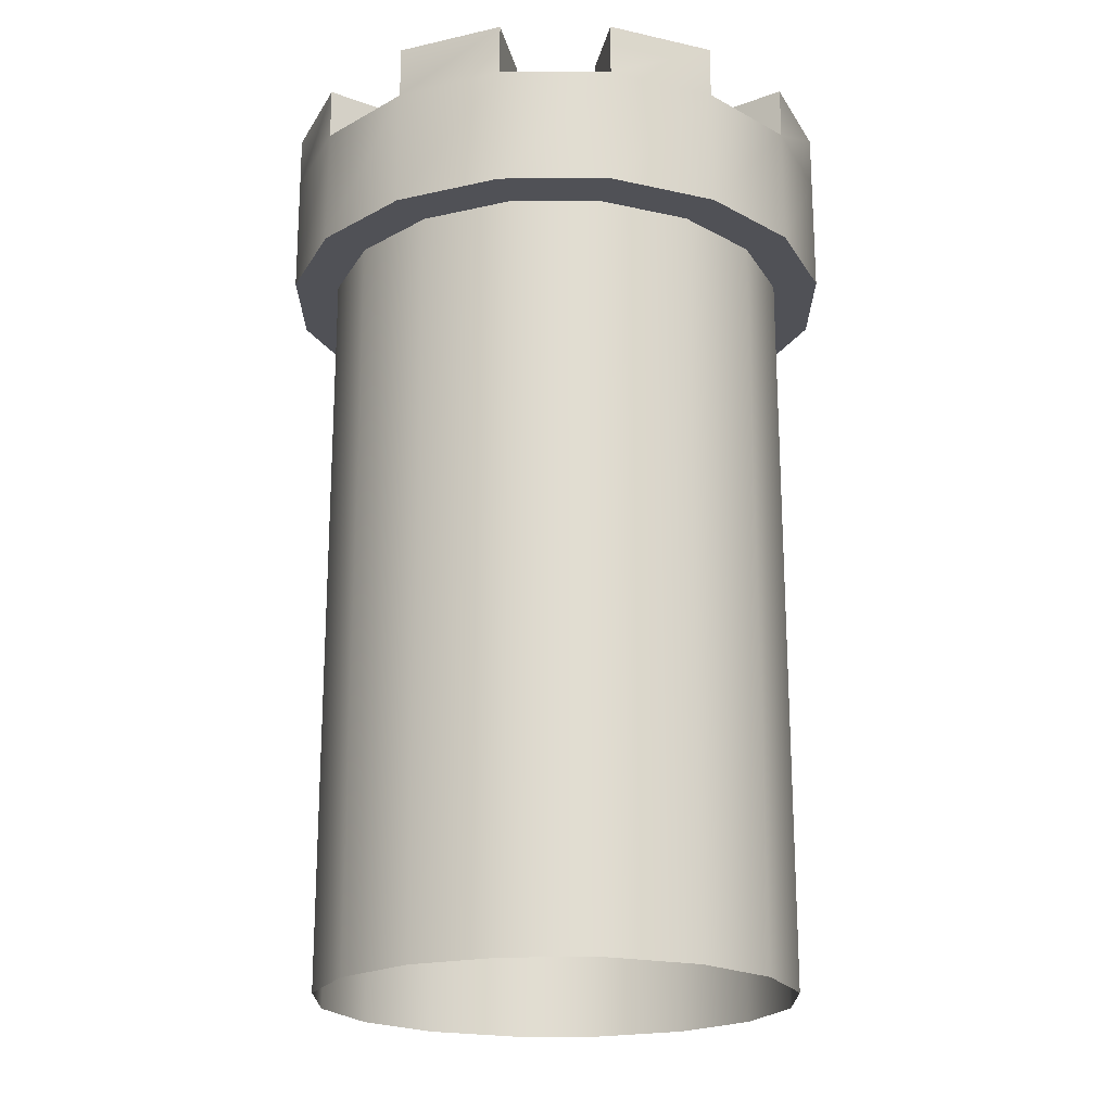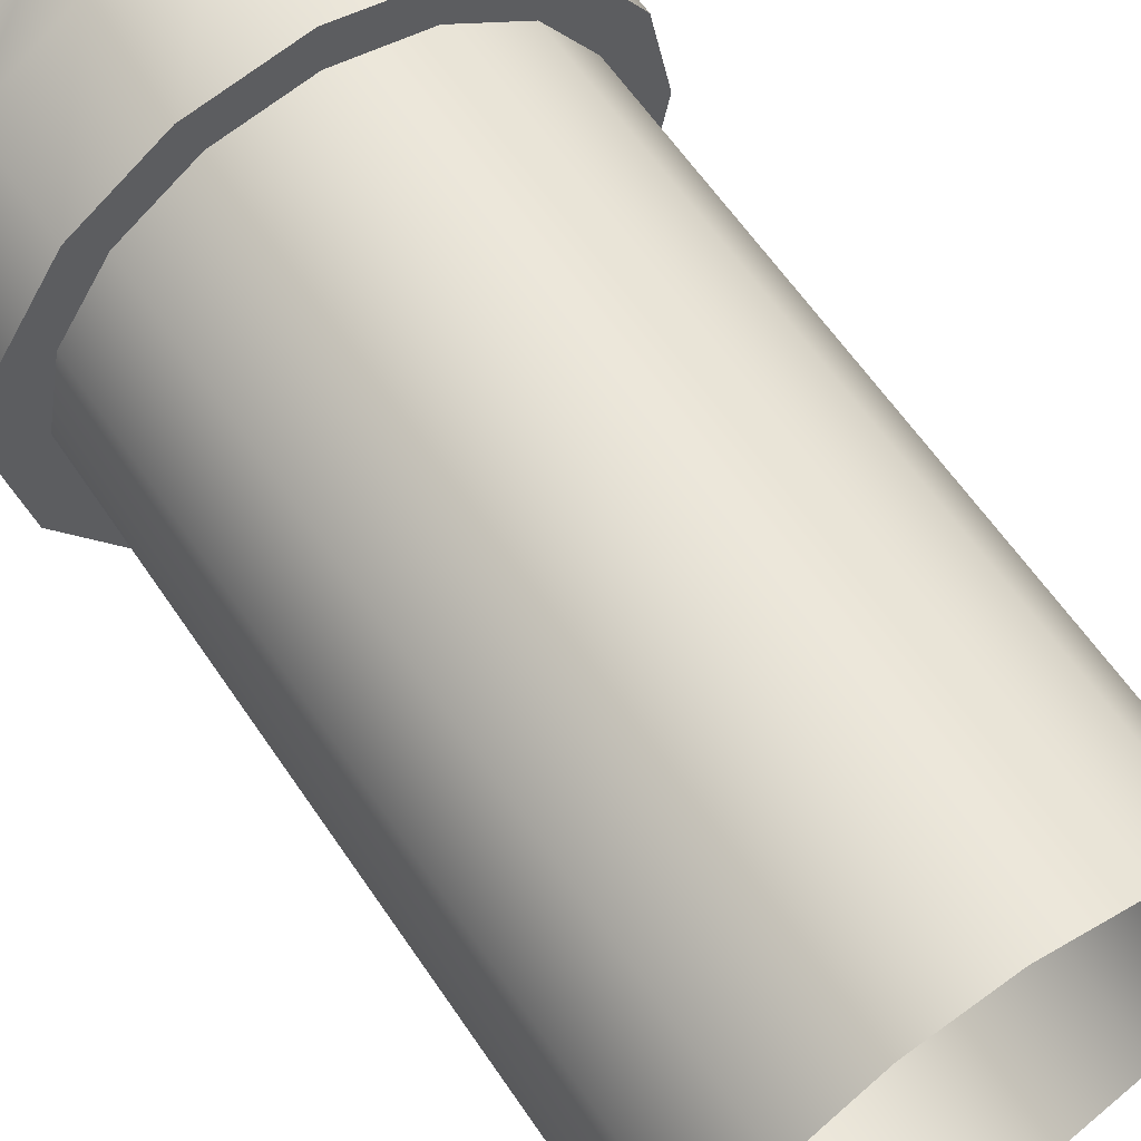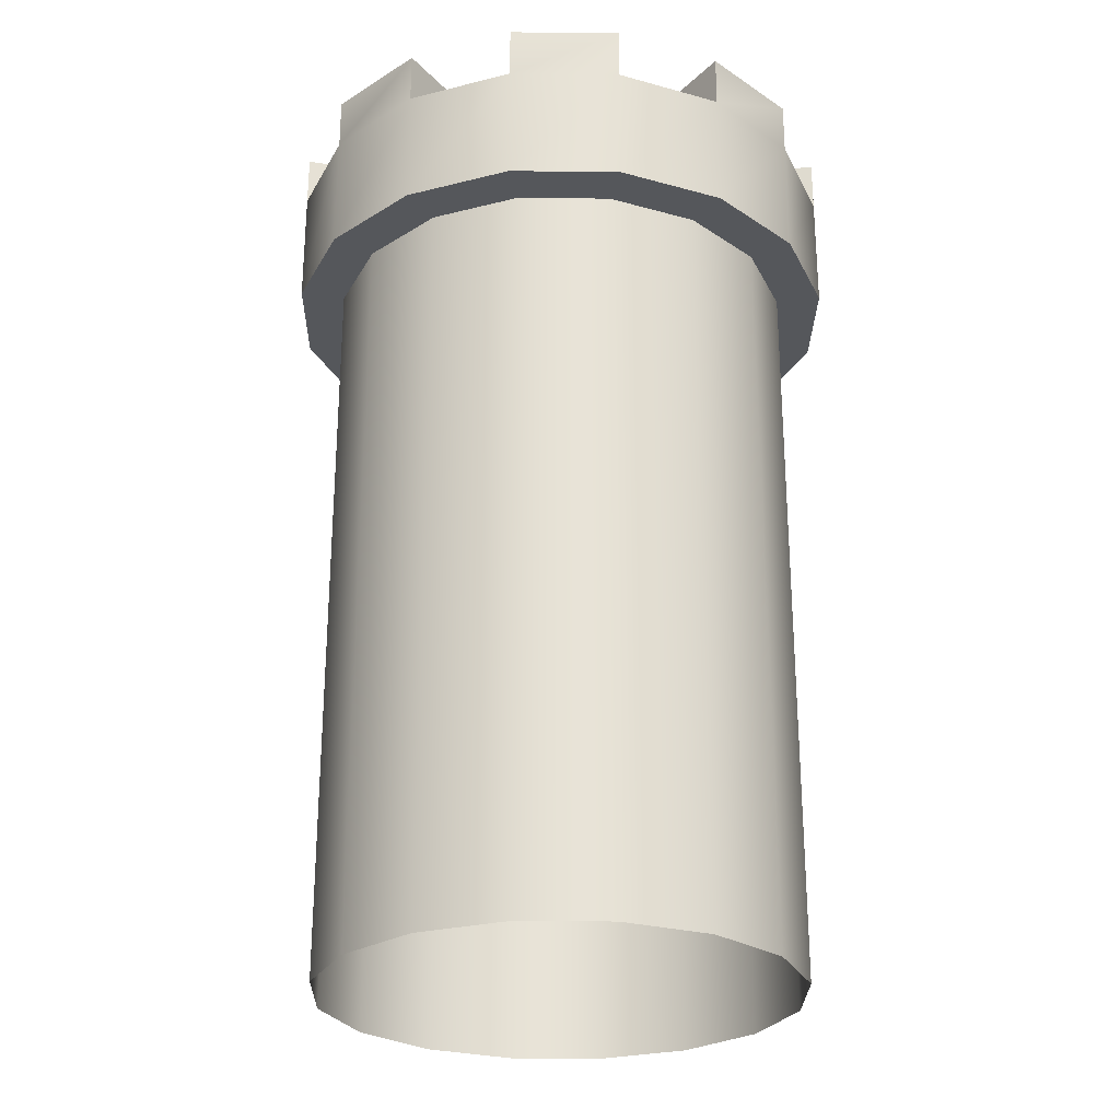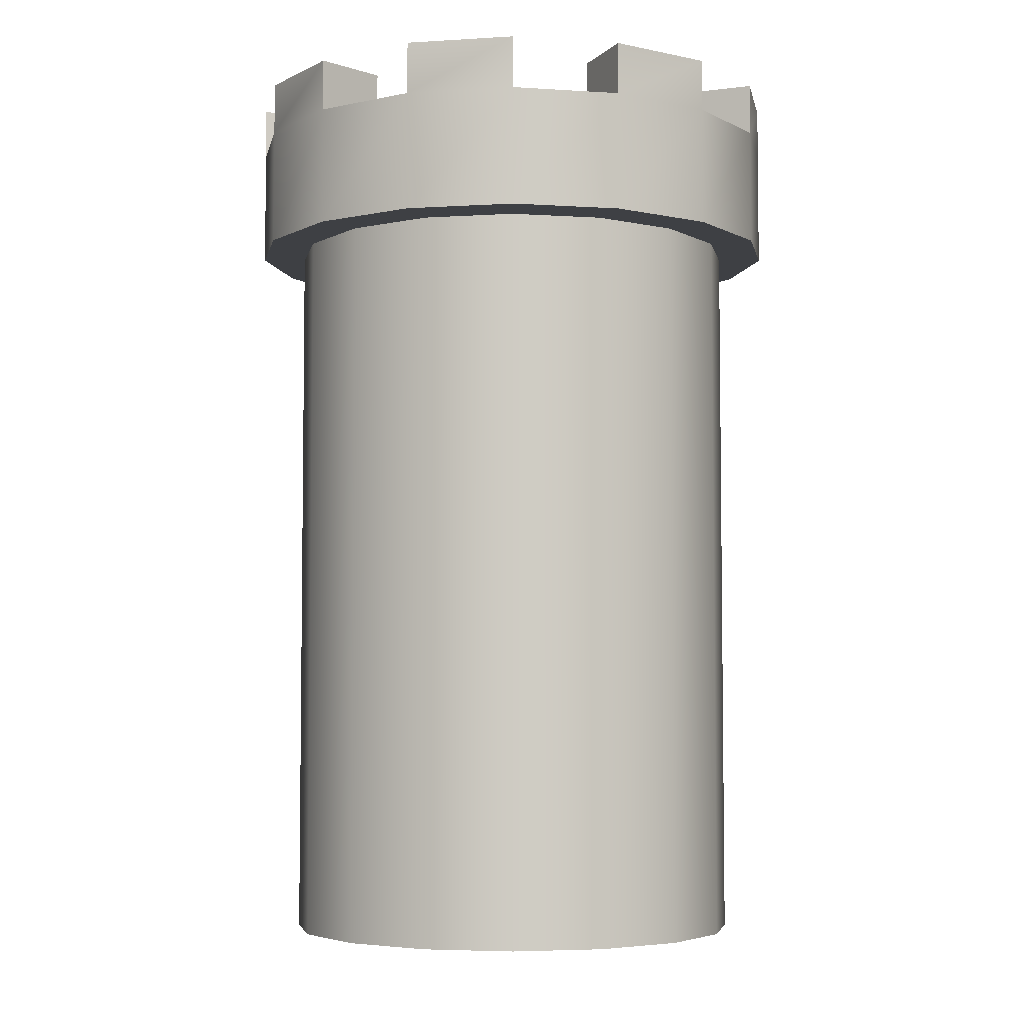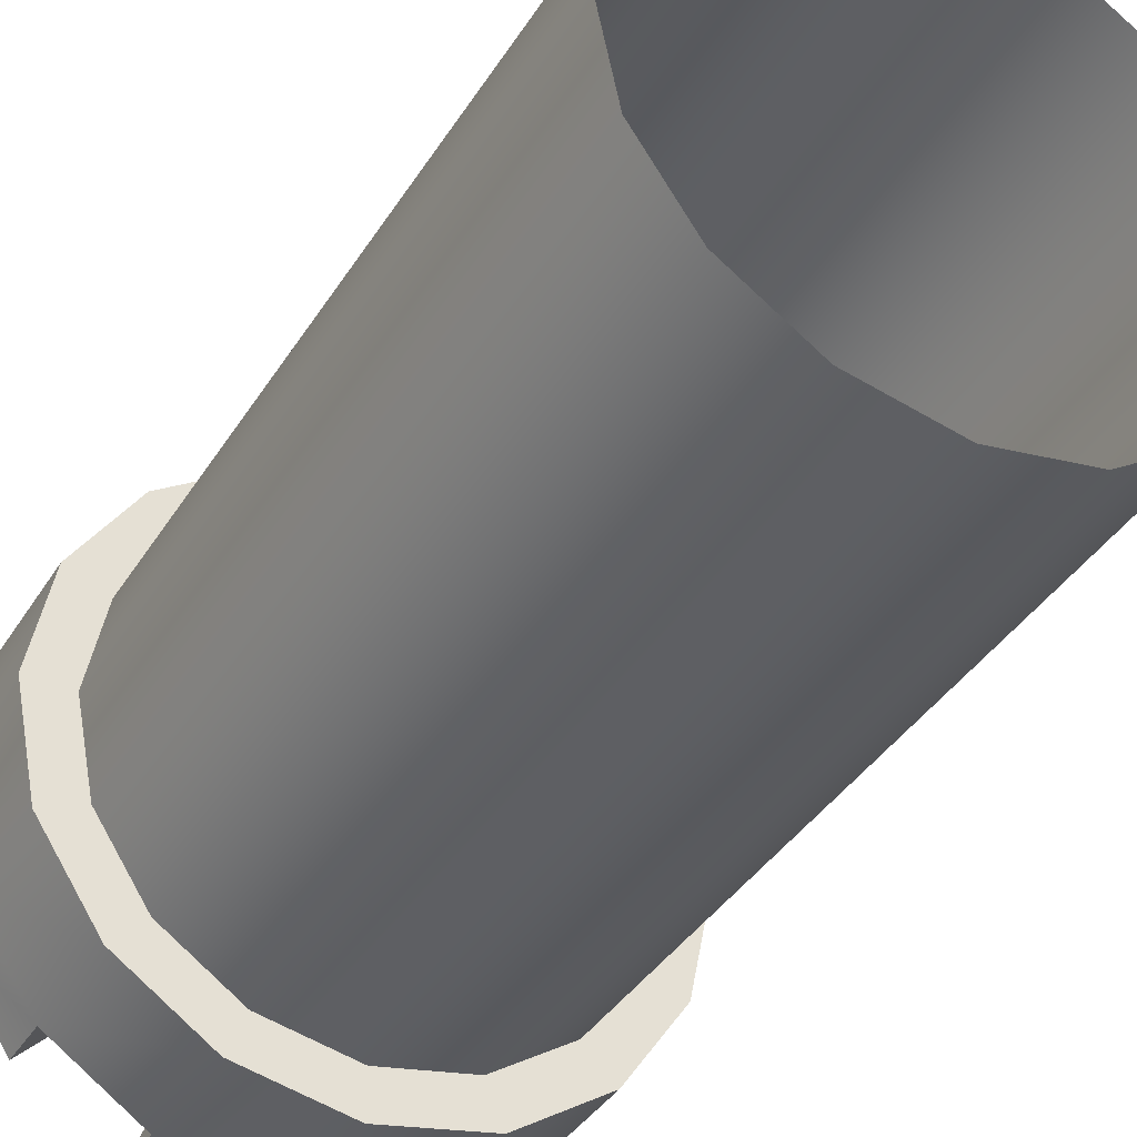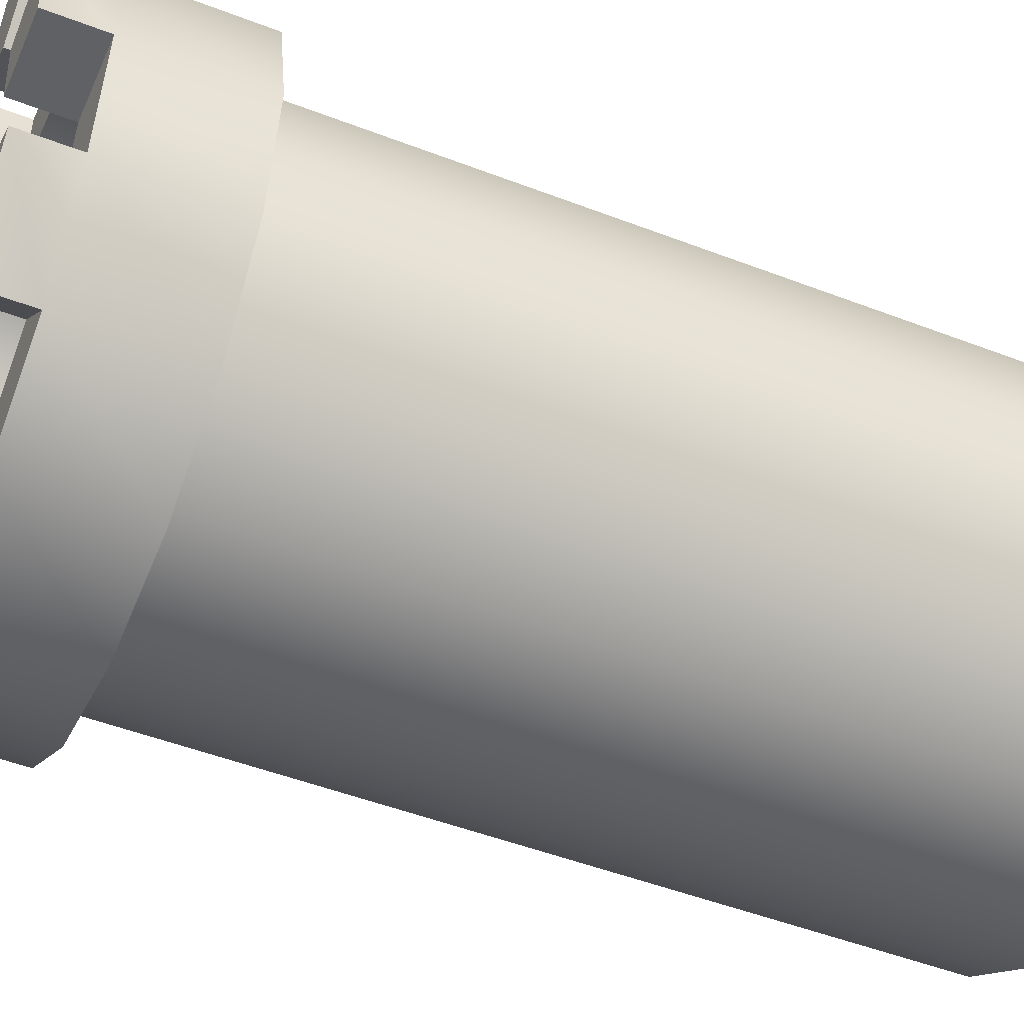
<metadata>
{"format":"obj","ext":"obj","renderer":"f3d","projection":"perspective","resolution":1024,"background":"white","views":[{"elev":-20.4,"azim":-146.1,"up":"+Y"},{"elev":61.3,"azim":-33.9,"up":"+Z"},{"elev":-26.6,"azim":55.3,"up":"+Y"},{"elev":-4.8,"azim":157.3,"up":"+Y"},{"elev":-38.7,"azim":-28.7,"up":"+Z"},{"elev":-48.7,"azim":-113.3,"up":"+Z"}]}
</metadata>
<code>
o pCylinder1_Untitled
v -0.2781 -0.06831 0.4084
v -0.3361 -0.06831 0.3215
v -0.4229 -0.06831 0.2635
v -0.5253 -0.06831 0.2432
v -0.6277 -0.06831 0.2635
v -0.7145 -0.06831 0.3215
v -0.7725 -0.06831 0.4084
v -0.7929 -0.06831 0.5108
v -0.7725 -0.06831 0.6132
v -0.7145 -0.06831 0.7
v -0.6277 -0.06831 0.758
v -0.5253 -0.06831 0.7784
v -0.4229 -0.06831 0.758
v -0.3361 -0.06831 0.7
v -0.2781 -0.06831 0.6132
v -0.2577 -0.06831 0.5108
v -0.2781 0.7782 0.4084
v -0.3361 0.7782 0.3215
v -0.4229 0.7782 0.2635
v -0.5253 0.7782 0.2432
v -0.6277 0.7782 0.2635
v -0.7145 0.7782 0.3215
v -0.7725 0.7782 0.4084
v -0.7929 0.7782 0.5108
v -0.7725 0.7782 0.6132
v -0.7145 0.7782 0.7
v -0.6277 0.7782 0.758
v -0.5253 0.7782 0.7784
v -0.4229 0.7782 0.758
v -0.3361 0.7782 0.7
v -0.2781 0.7782 0.6132
v -0.2577 0.7782 0.5108
v -0.2306 0.7782 0.3887
v -0.2998 0.7782 0.2853
v -0.4032 0.7782 0.2161
v -0.5253 0.7782 0.1918
v -0.6473 0.7782 0.2161
v -0.7508 0.7782 0.2853
v -0.8199 0.7782 0.3887
v -0.8442 0.7782 0.5108
v -0.8199 0.7782 0.6328
v -0.7508 0.7782 0.7363
v -0.6473 0.7782 0.8054
v -0.5253 0.7782 0.8297
v -0.4032 0.7782 0.8054
v -0.2998 0.7782 0.7363
v -0.2306 0.7782 0.6328
v -0.2064 0.7782 0.5108
v -0.2306 0.9137 0.3887
v -0.2998 0.9137 0.2853
v -0.4032 0.9137 0.2161
v -0.5253 0.9137 0.1918
v -0.6473 0.9137 0.2161
v -0.7508 0.9137 0.2853
v -0.8199 0.9137 0.3887
v -0.8442 0.9137 0.5108
v -0.8199 0.9137 0.6328
v -0.7508 0.9137 0.7363
v -0.6473 0.9137 0.8054
v -0.5253 0.9137 0.8297
v -0.4032 0.9137 0.8054
v -0.2998 0.9137 0.7363
v -0.2306 0.9137 0.6328
v -0.2064 0.9137 0.5108
v -0.3101 0.9137 0.4216
v -0.3606 0.9137 0.3461
v -0.4362 0.9137 0.2956
v -0.5253 0.9137 0.2778
v -0.6144 0.9137 0.2956
v -0.69 0.9137 0.3461
v -0.7405 0.9137 0.4216
v -0.7582 0.9137 0.5108
v -0.7405 0.9137 0.5999
v -0.69 0.9137 0.6755
v -0.6144 0.9137 0.726
v -0.5253 0.9137 0.7437
v -0.4362 0.9137 0.726
v -0.3606 0.9137 0.6755
v -0.3101 0.9137 0.5999
v -0.2924 0.9137 0.5108
v -0.3101 0.7409 0.4216
v -0.3606 0.7409 0.3461
v -0.5253 0.7409 0.5108
v -0.4362 0.7409 0.2956
v -0.5253 0.7409 0.2778
v -0.6144 0.7409 0.2956
v -0.69 0.7409 0.3461
v -0.7405 0.7409 0.4216
v -0.7582 0.7409 0.5108
v -0.7405 0.7409 0.5999
v -0.69 0.7409 0.6755
v -0.6144 0.7409 0.726
v -0.5253 0.7409 0.7437
v -0.4362 0.7409 0.726
v -0.3606 0.7409 0.6755
v -0.3101 0.7409 0.5999
v -0.2924 0.7409 0.5108
v -0.2998 0.9731 0.2853
v -0.4032 0.9731 0.2161
v -0.4362 0.9731 0.2956
v -0.3606 0.9731 0.3461
v -0.5253 0.9731 0.1918
v -0.6473 0.9731 0.2161
v -0.6144 0.9731 0.2956
v -0.5253 0.9731 0.2778
v -0.7508 0.9731 0.2853
v -0.8199 0.9731 0.3887
v -0.7405 0.9731 0.4216
v -0.69 0.9731 0.3461
v -0.8442 0.9731 0.5108
v -0.8199 0.9731 0.6328
v -0.7405 0.9731 0.5999
v -0.7582 0.9731 0.5108
v -0.7508 0.9731 0.7363
v -0.6473 0.9731 0.8054
v -0.6144 0.9731 0.726
v -0.69 0.9731 0.6755
v -0.5253 0.9731 0.8297
v -0.4032 0.9731 0.8054
v -0.4362 0.9731 0.726
v -0.5253 0.9731 0.7437
v -0.2998 0.9731 0.7363
v -0.2306 0.9731 0.6328
v -0.3101 0.9731 0.5999
v -0.3606 0.9731 0.6755
v -0.2064 0.9731 0.5108
v -0.2306 0.9731 0.3887
v -0.3101 0.9731 0.4216
v -0.2924 0.9731 0.5108
f 1 2 18 17
f 2 3 19 18
f 3 4 20 19
f 4 5 21 20
f 5 6 22 21
f 6 7 23 22
f 7 8 24 23
f 8 9 25 24
f 9 10 26 25
f 10 11 27 26
f 11 12 28 27
f 12 13 29 28
f 13 14 30 29
f 14 15 31 30
f 15 16 32 31
f 16 1 17 32
f 81 82 83
f 82 84 83
f 84 85 83
f 85 86 83
f 86 87 83
f 87 88 83
f 88 89 83
f 89 90 83
f 90 91 83
f 91 92 83
f 92 93 83
f 93 94 83
f 94 95 83
f 95 96 83
f 96 97 83
f 97 81 83
f 17 18 34 33
f 18 19 35 34
f 19 20 36 35
f 20 21 37 36
f 21 22 38 37
f 22 23 39 38
f 23 24 40 39
f 24 25 41 40
f 25 26 42 41
f 26 27 43 42
f 27 28 44 43
f 28 29 45 44
f 29 30 46 45
f 30 31 47 46
f 31 32 48 47
f 32 17 33 48
f 33 34 50 49
f 34 35 51 50
f 35 36 52 51
f 36 37 53 52
f 37 38 54 53
f 38 39 55 54
f 39 40 56 55
f 40 41 57 56
f 41 42 58 57
f 42 43 59 58
f 43 44 60 59
f 44 45 61 60
f 45 46 62 61
f 46 47 63 62
f 47 48 64 63
f 48 33 49 64
f 49 50 66 65
f 98 99 100 101
f 51 52 68 67
f 102 103 104 105
f 53 54 70 69
f 106 107 108 109
f 55 56 72 71
f 110 111 112 113
f 57 58 74 73
f 114 115 116 117
f 59 60 76 75
f 118 119 120 121
f 61 62 78 77
f 122 123 124 125
f 63 64 80 79
f 126 127 128 129
f 65 66 82 81
f 66 67 84 82
f 67 68 85 84
f 68 69 86 85
f 69 70 87 86
f 70 71 88 87
f 71 72 89 88
f 72 73 90 89
f 73 74 91 90
f 74 75 92 91
f 75 76 93 92
f 76 77 94 93
f 77 78 95 94
f 78 79 96 95
f 79 80 97 96
f 80 65 81 97
f 50 51 99 98
f 51 67 100 99
f 67 66 101 100
f 66 50 98 101
f 52 53 103 102
f 53 69 104 103
f 69 68 105 104
f 68 52 102 105
f 54 55 107 106
f 55 71 108 107
f 71 70 109 108
f 70 54 106 109
f 56 57 111 110
f 57 73 112 111
f 73 72 113 112
f 72 56 110 113
f 58 59 115 114
f 59 75 116 115
f 75 74 117 116
f 74 58 114 117
f 60 61 119 118
f 61 77 120 119
f 77 76 121 120
f 76 60 118 121
f 62 63 123 122
f 63 79 124 123
f 79 78 125 124
f 78 62 122 125
f 64 49 127 126
f 49 65 128 127
f 65 80 129 128
f 80 64 126 129

</code>
